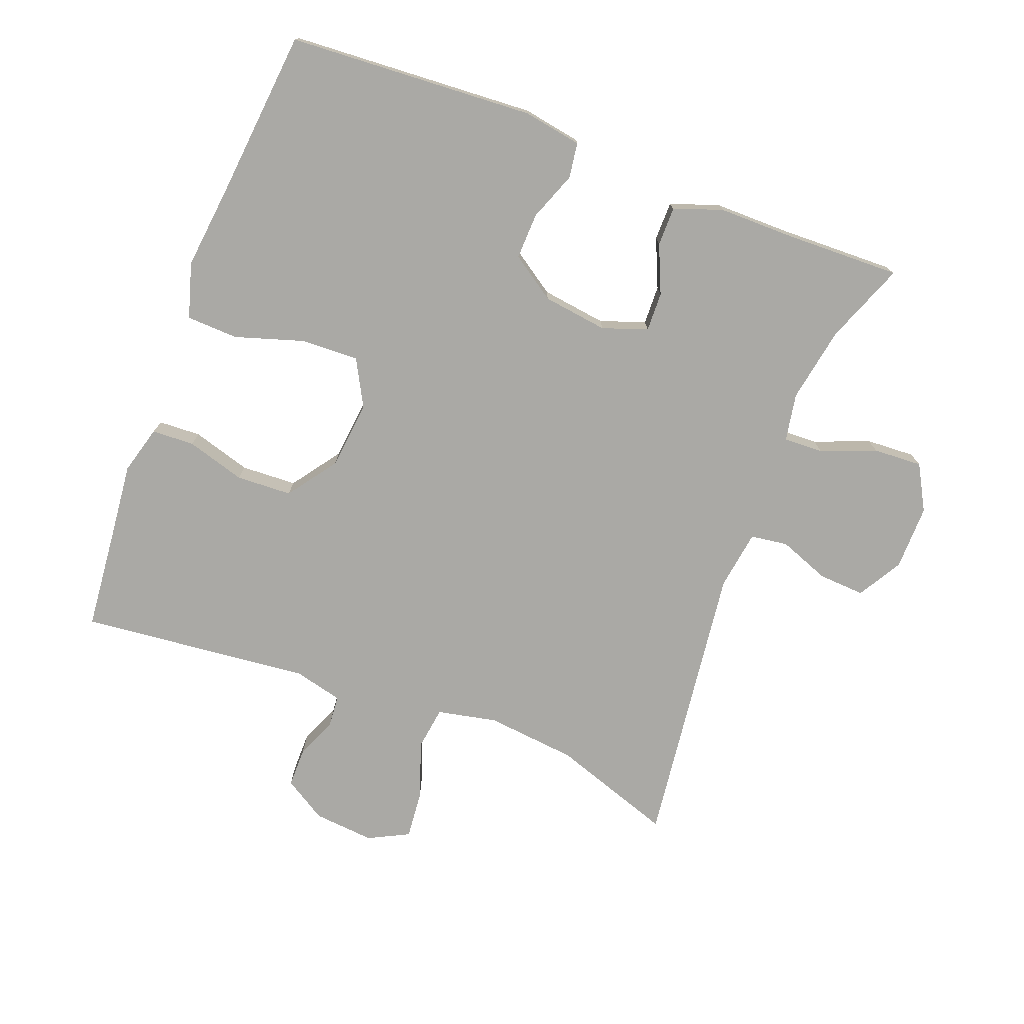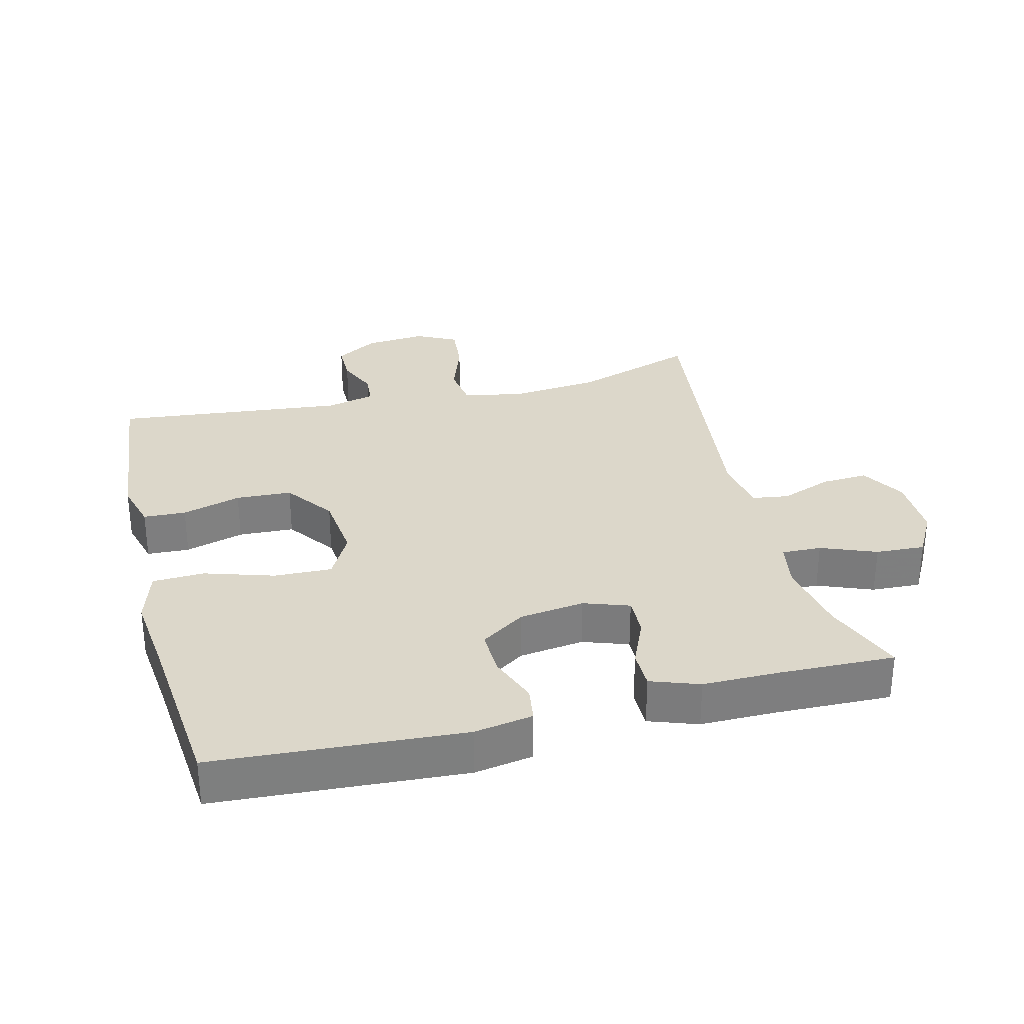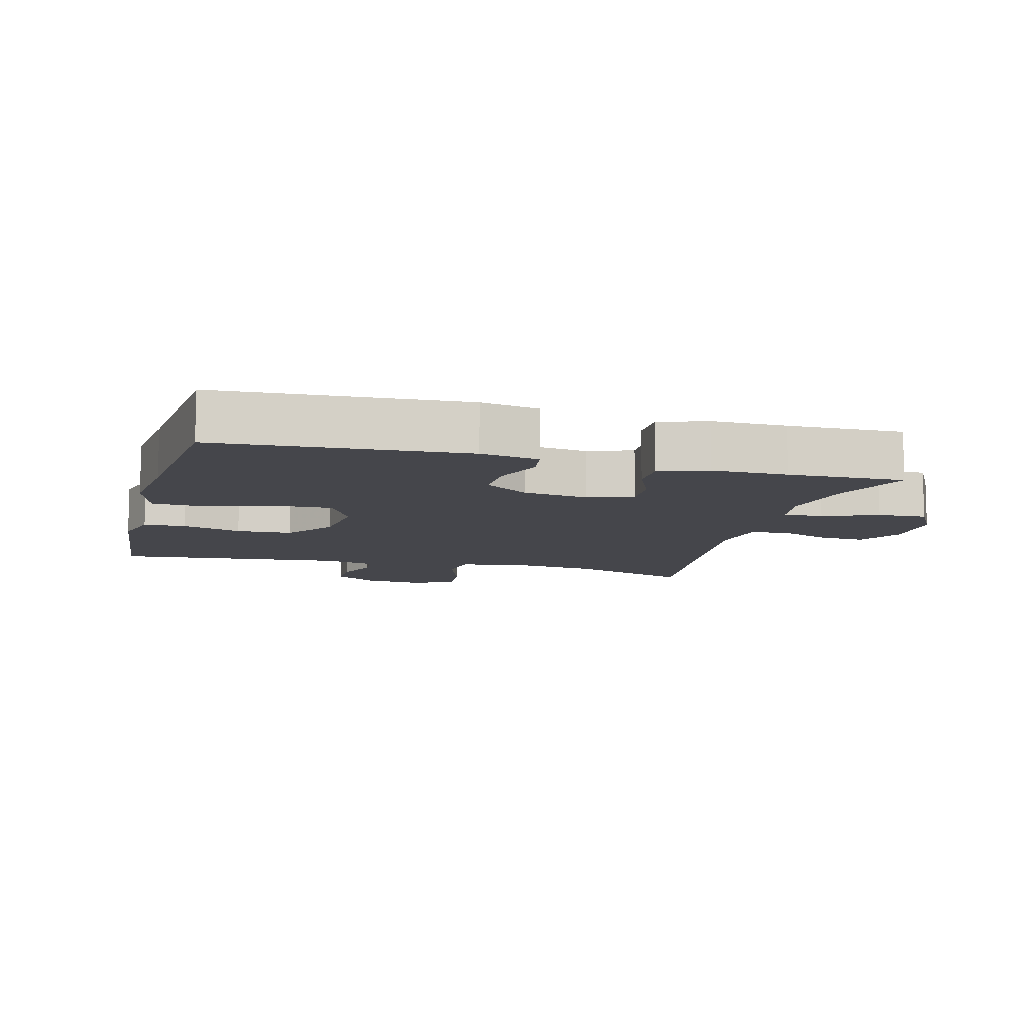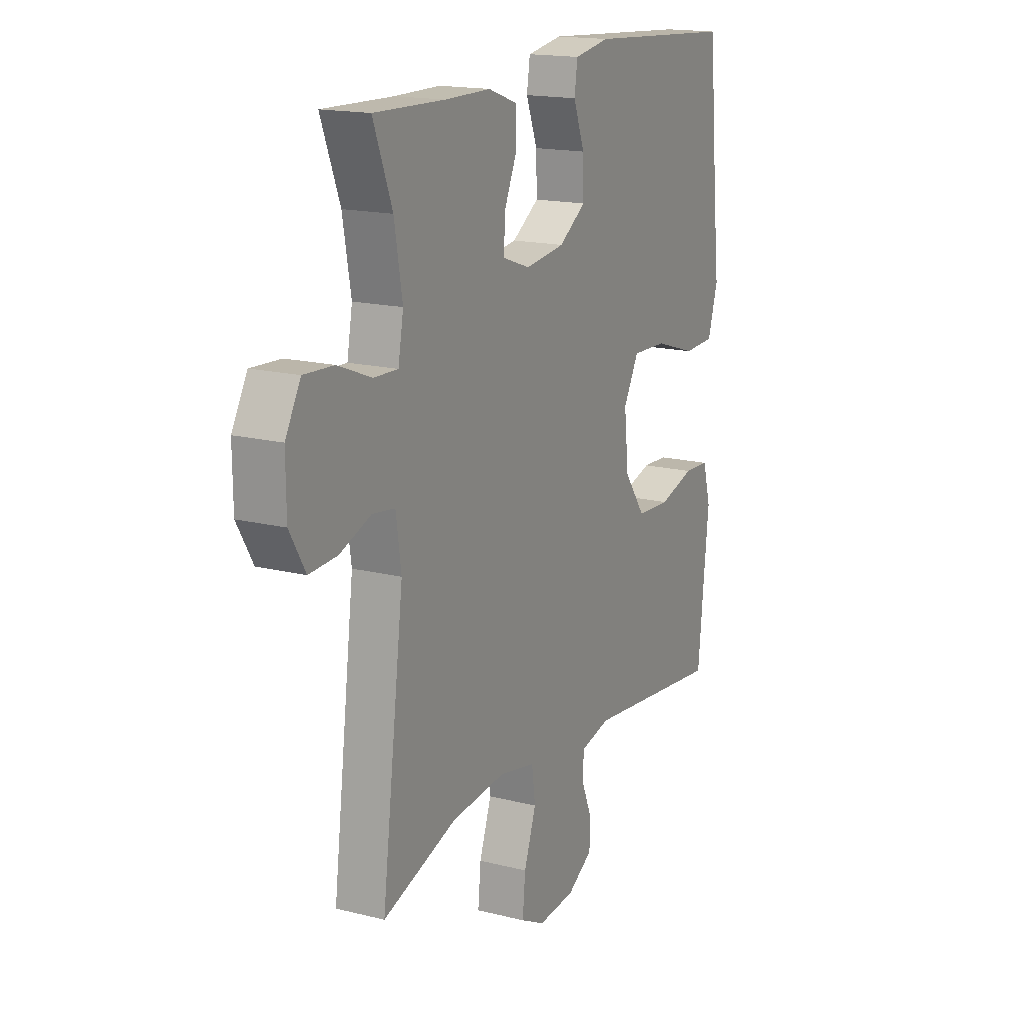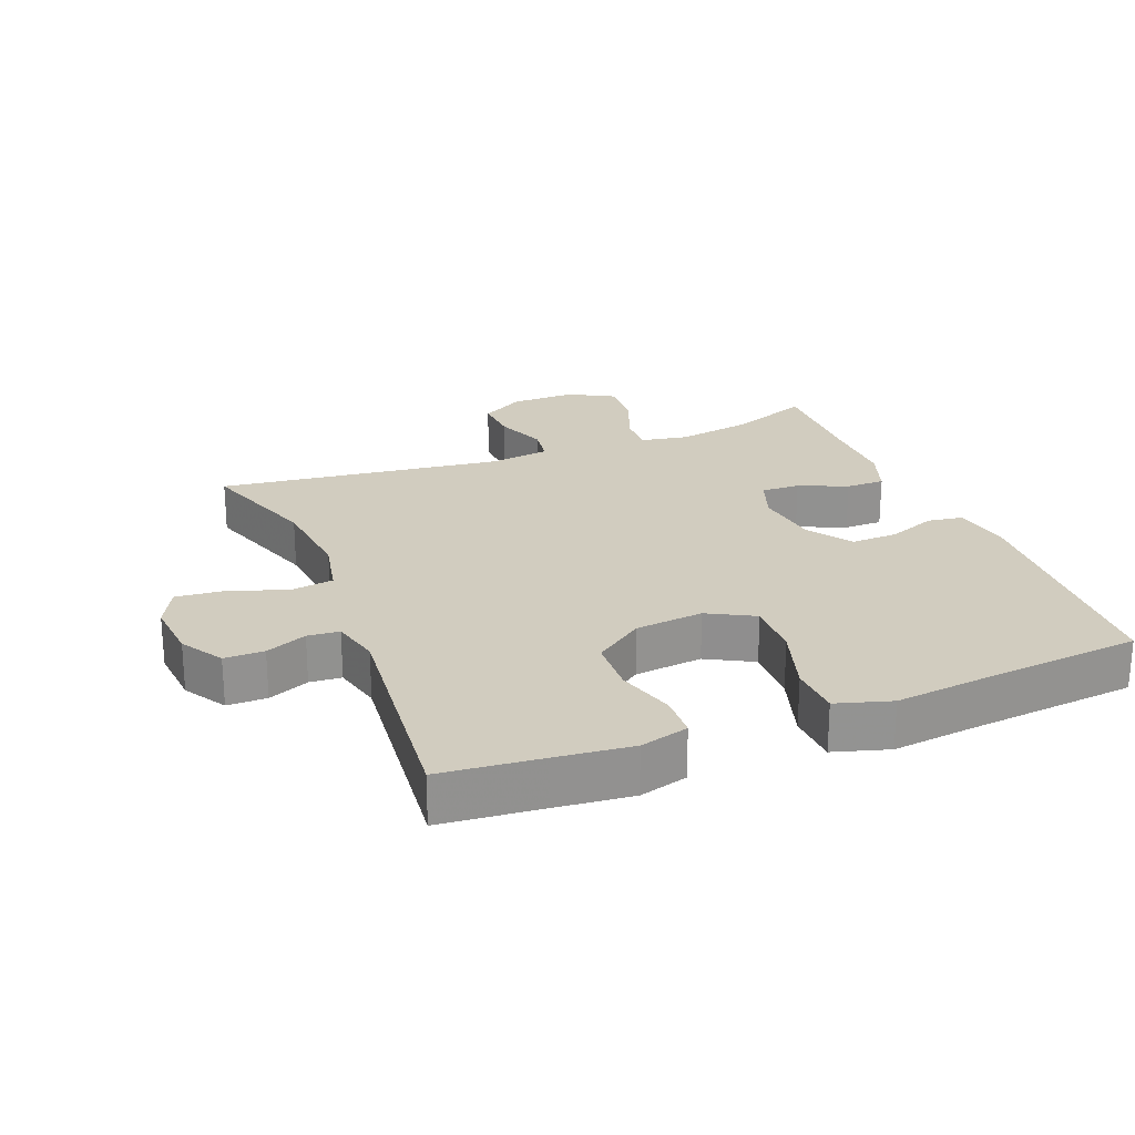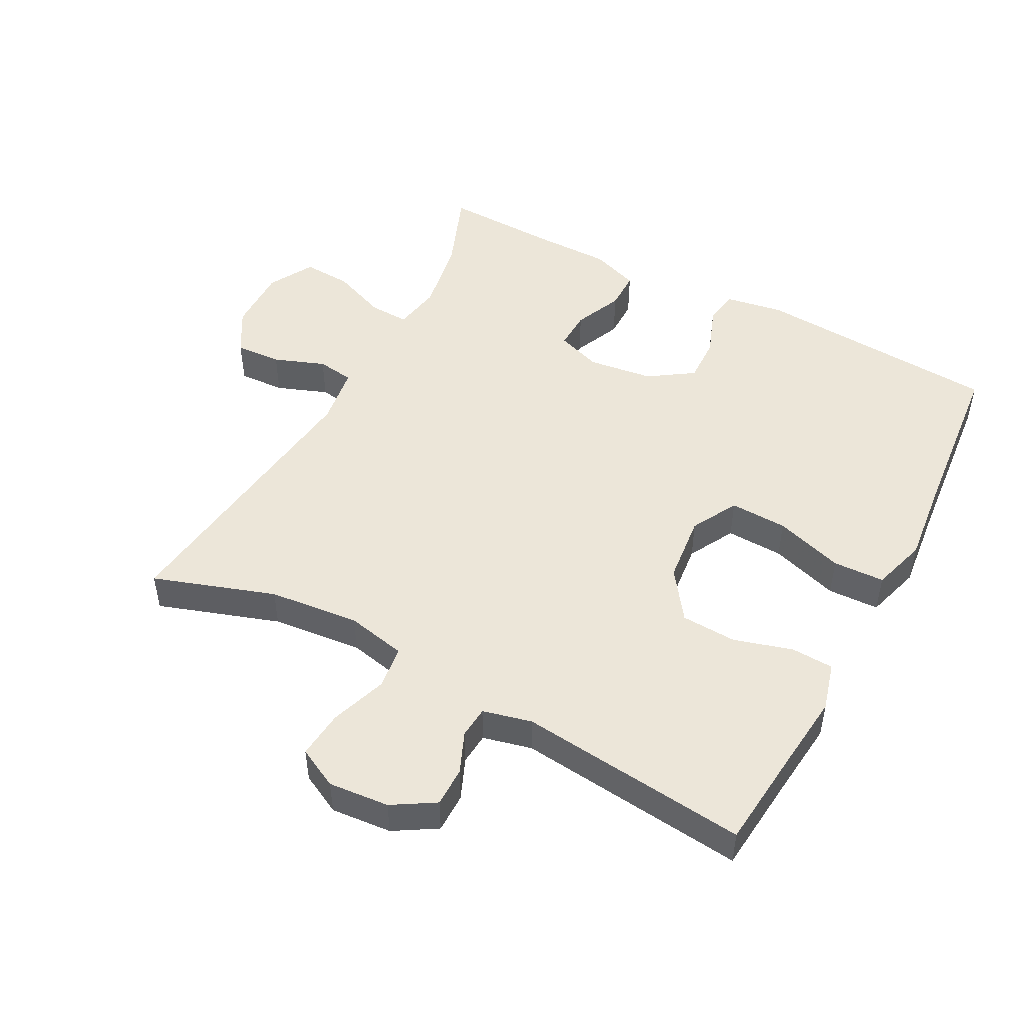
<metadata>
{"format":"obj","ext":"obj","renderer":"f3d","projection":"perspective","resolution":1024,"background":"white","views":[{"elev":-75.4,"azim":-21.0,"up":"+Y"},{"elev":30.8,"azim":-14.2,"up":"+Y"},{"elev":-10.0,"azim":-15.0,"up":"+Y"},{"elev":16.7,"azim":117.0,"up":"+Z"},{"elev":23.8,"azim":-111.7,"up":"+Y"},{"elev":49.2,"azim":-152.0,"up":"+Y"}]}
</metadata>
<code>
v 0.5 0.07 0.5
v 0.453 0.07 0.378
v 0.433 0.07 0.264
v 0.446 0.07 0.192
v 0.506 0.07 0.194
v 0.589 0.07 0.227
v 0.663 0.07 0.231
v 0.701 0.07 0.163
v 0.7 0.07 0.065
v 0.661 0.07 -0.002
v 0.591 0.07 0.002
v 0.514 0.07 0.031
v 0.458 0.07 0.023
v 0.445 0.07 -0.067
v 0.5 0.07 -0.5
v 0.316 0.07 -0.438
v 0.179 0.07 -0.424
v 0.089 0.07 -0.443
v 0.08 0.07 -0.508
v 0.11 0.07 -0.594
v 0.117 0.07 -0.667
v 0.056 0.07 -0.698
v -0.036 0.07 -0.69
v -0.1 0.07 -0.651
v -0.1 0.07 -0.591
v -0.074 0.07 -0.529
v -0.078 0.07 -0.481
v -0.152 0.07 -0.463
v -0.5 0.07 -0.5
v -0.515 0.07 -0.347
v -0.527 0.07 -0.233
v -0.507 0.07 -0.16
v -0.443 0.07 -0.157
v -0.354 0.07 -0.183
v -0.27 0.07 -0.179
v -0.217 0.07 -0.105
v -0.206 0.07 -0.002
v -0.244 0.07 0.068
v -0.331 0.07 0.065
v -0.435 0.07 0.032
v -0.513 0.07 0.035
v -0.538 0.07 0.118
v -0.524 0.07 0.246
v -0.5 0.07 0.5
v -0.127 0.07 0.524
v -0.039 0.07 0.509
v -0.031 0.07 0.456
v -0.059 0.07 0.382
v -0.061 0.07 0.312
v 0.006 0.07 0.267
v 0.104 0.07 0.254
v 0.172 0.07 0.278
v 0.17 0.07 0.337
v 0.138 0.07 0.41
v 0.138 0.07 0.469
v 0.211 0.07 0.495
v 0.325 0.07 0.495
v 0.5 0 0.5
v 0.453 0 0.378
v 0.433 0 0.264
v 0.446 0 0.192
v 0.506 0 0.194
v 0.589 0 0.227
v 0.663 0 0.231
v 0.701 0 0.163
v 0.7 0 0.065
v 0.661 0 -0.002
v 0.591 0 0.002
v 0.514 0 0.031
v 0.458 0 0.023
v 0.445 0 -0.067
v 0.5 0 -0.5
v 0.316 0 -0.438
v 0.179 0 -0.424
v 0.089 0 -0.443
v 0.08 0 -0.508
v 0.11 0 -0.594
v 0.117 0 -0.667
v 0.056 0 -0.698
v -0.036 0 -0.69
v -0.1 0 -0.651
v -0.1 0 -0.591
v -0.074 0 -0.529
v -0.078 0 -0.481
v -0.152 0 -0.463
v -0.5 0 -0.5
v -0.515 0 -0.347
v -0.527 0 -0.233
v -0.507 0 -0.16
v -0.443 0 -0.157
v -0.354 0 -0.183
v -0.27 0 -0.179
v -0.217 0 -0.105
v -0.206 0 -0.002
v -0.244 0 0.068
v -0.331 0 0.065
v -0.435 0 0.032
v -0.513 0 0.035
v -0.538 0 0.118
v -0.524 0 0.246
v -0.5 0 0.5
v -0.127 0 0.524
v -0.039 0 0.509
v -0.031 0 0.456
v -0.059 0 0.382
v -0.061 0 0.312
v 0.006 0 0.267
v 0.104 0 0.254
v 0.172 0 0.278
v 0.17 0 0.337
v 0.138 0 0.41
v 0.138 0 0.469
v 0.211 0 0.495
v 0.325 0 0.495
f 55 56 57
f 54 55 57
f 53 54 57
f 57 1 2
f 53 57 2
f 52 53 2
f 46 47 48
f 45 46 48
f 44 45 48
f 43 44 48
f 43 48 49
f 42 43 49
f 41 42 49
f 40 41 49
f 39 40 49
f 38 39 49 50
f 32 33 34
f 31 32 34
f 30 31 34
f 30 34 35
f 29 30 35
f 28 29 35
f 27 28 35 36
f 24 25 26
f 23 24 26
f 22 23 26
f 21 22 26
f 20 21 26
f 19 20 26
f 18 19 26 27
f 14 15 16
f 13 14 16 17
f 10 11 12
f 9 10 12
f 8 9 12
f 7 8 12
f 6 7 12
f 5 6 12
f 4 5 12 13
f 13 17 18
f 4 13 18
f 3 4 18
f 37 38 50 51
f 37 51 52
f 36 37 52
f 27 36 52
f 18 27 52
f 3 18 52
f 2 3 52
f 114 113 112
f 114 112 111
f 114 111 110
f 59 58 114
f 59 114 110
f 59 110 109
f 105 104 103
f 105 103 102
f 105 102 101
f 105 101 100
f 106 105 100
f 106 100 99
f 106 99 98
f 106 98 97
f 106 97 96
f 107 106 96 95
f 91 90 89
f 91 89 88
f 91 88 87
f 92 91 87
f 92 87 86
f 92 86 85
f 93 92 85 84
f 83 82 81
f 83 81 80
f 83 80 79
f 83 79 78
f 83 78 77
f 83 77 76
f 84 83 76 75
f 73 72 71
f 74 73 71 70
f 69 68 67
f 69 67 66
f 69 66 65
f 69 65 64
f 69 64 63
f 69 63 62
f 70 69 62 61
f 75 74 70
f 75 70 61
f 75 61 60
f 108 107 95 94
f 109 108 94
f 109 94 93
f 109 93 84
f 109 84 75
f 109 75 60
f 109 60 59
f 1 58 59 2
f 2 59 60 3
f 3 60 61 4
f 4 61 62 5
f 5 62 63 6
f 6 63 64 7
f 7 64 65 8
f 8 65 66 9
f 9 66 67 10
f 10 67 68 11
f 11 68 69 12
f 12 69 70 13
f 13 70 71 14
f 14 71 72 15
f 15 72 73 16
f 16 73 74 17
f 17 74 75 18
f 18 75 76 19
f 19 76 77 20
f 20 77 78 21
f 21 78 79 22
f 22 79 80 23
f 23 80 81 24
f 24 81 82 25
f 25 82 83 26
f 26 83 84 27
f 27 84 85 28
f 28 85 86 29
f 29 86 87 30
f 30 87 88 31
f 31 88 89 32
f 32 89 90 33
f 33 90 91 34
f 34 91 92 35
f 35 92 93 36
f 36 93 94 37
f 37 94 95 38
f 38 95 96 39
f 39 96 97 40
f 40 97 98 41
f 41 98 99 42
f 42 99 100 43
f 43 100 101 44
f 44 101 102 45
f 45 102 103 46
f 46 103 104 47
f 47 104 105 48
f 48 105 106 49
f 49 106 107 50
f 50 107 108 51
f 51 108 109 52
f 52 109 110 53
f 53 110 111 54
f 54 111 112 55
f 55 112 113 56
f 56 113 114 57
f 57 114 58 1

</code>
